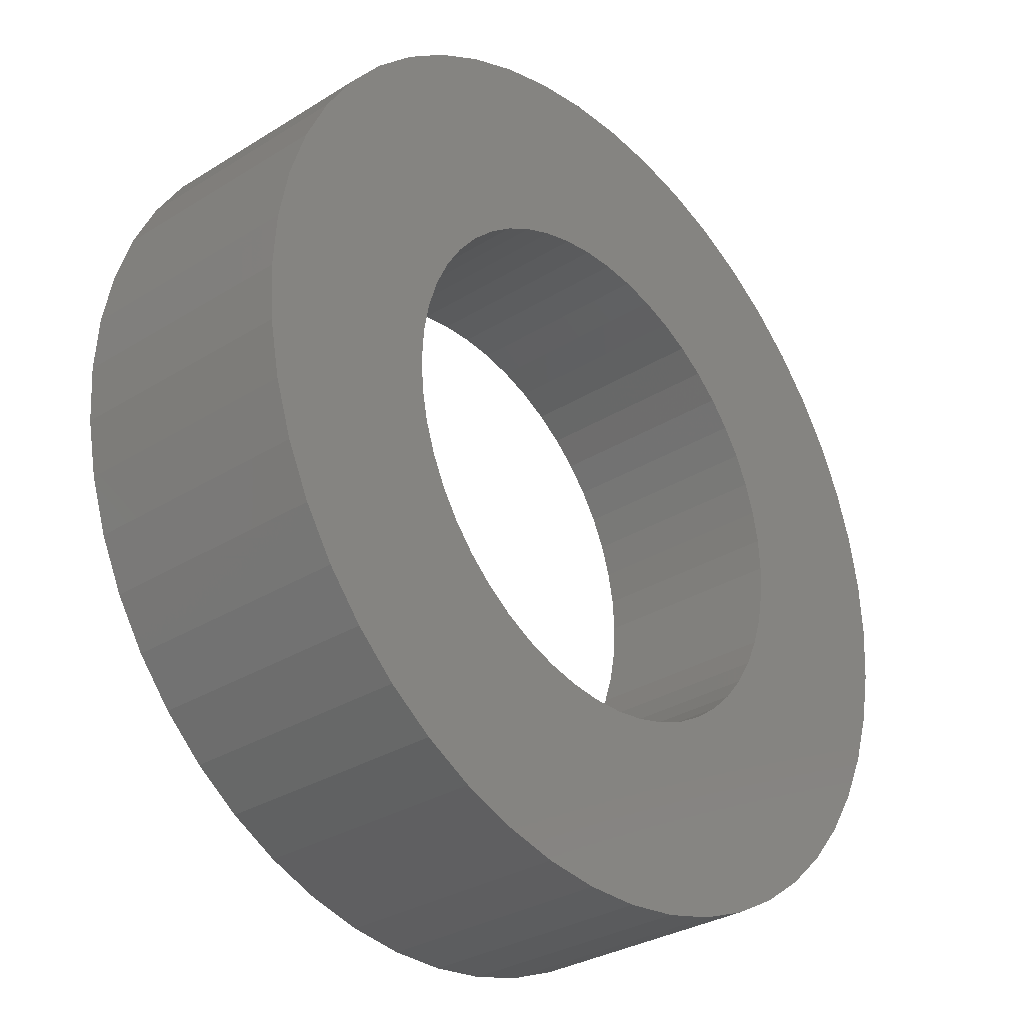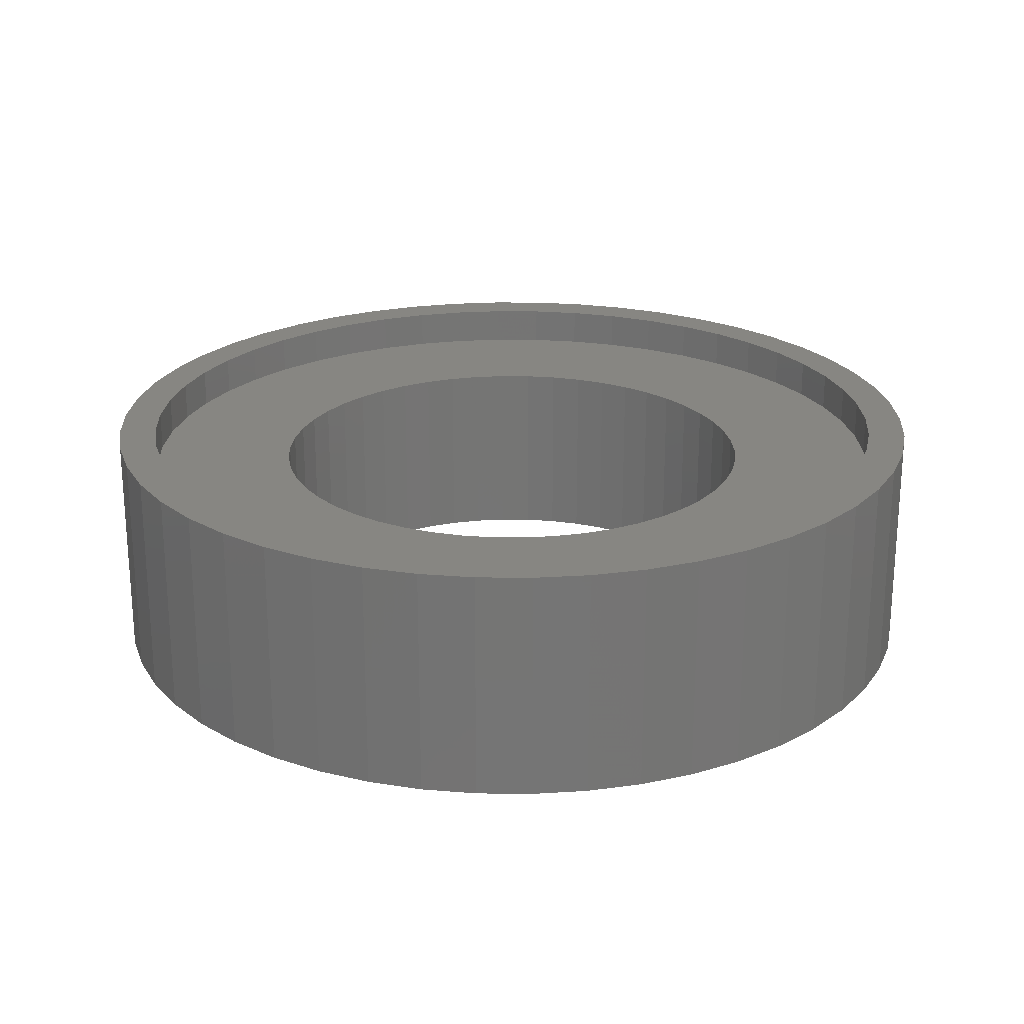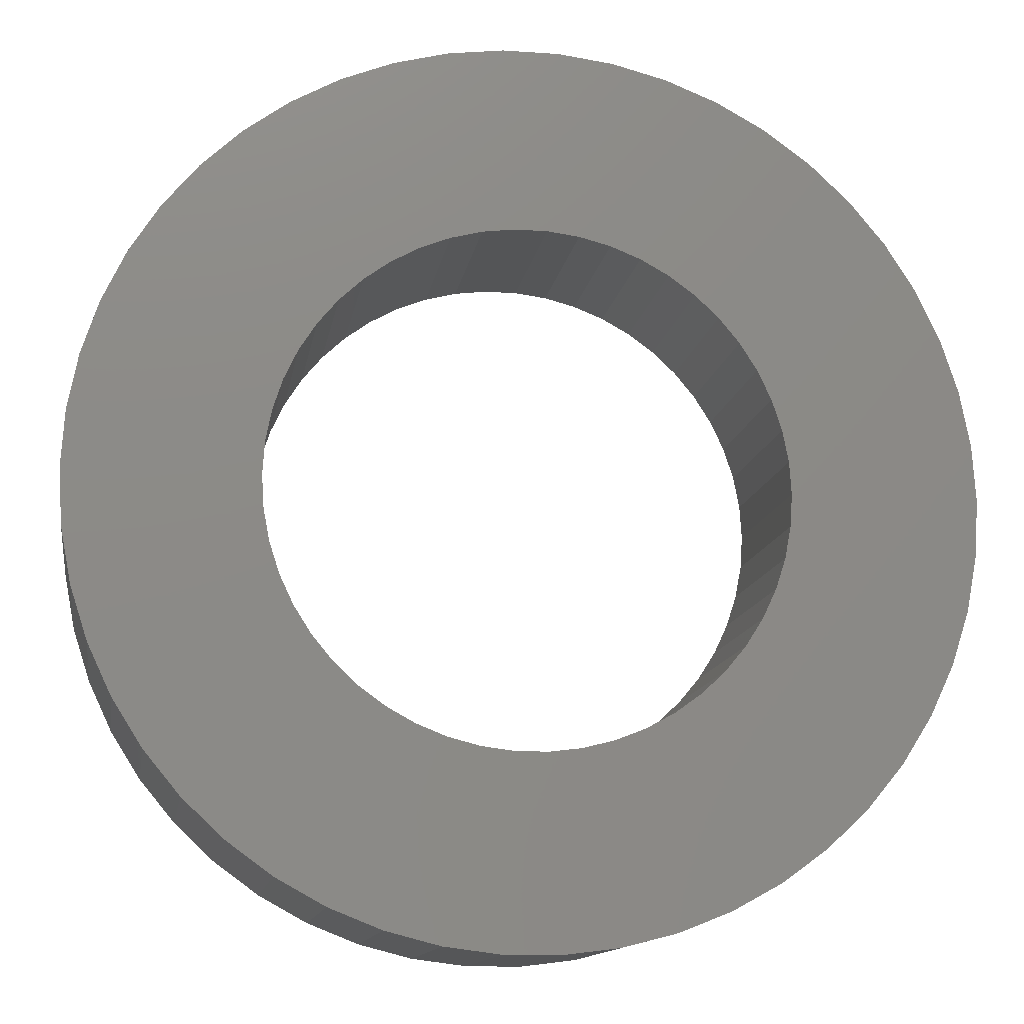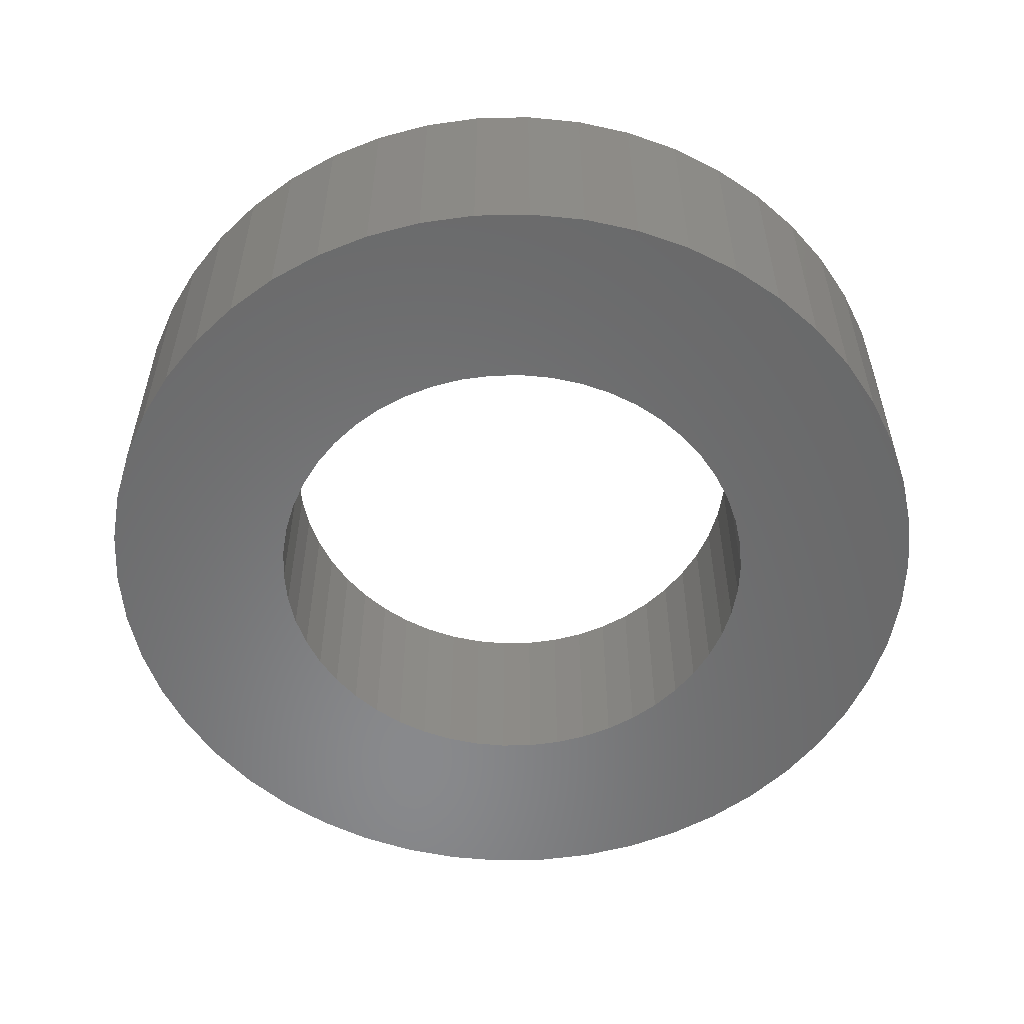
<metadata>
{"format":"stl","ext":"stl","renderer":"f3d","projection":"perspective","resolution":1024,"background":"white","views":[{"elev":-31.2,"azim":131.6,"up":"+Y"},{"elev":22.8,"azim":87.4,"up":"+Z"},{"elev":-13.0,"azim":171.0,"up":"+Y"},{"elev":-55.5,"azim":145.3,"up":"+Z"}]}
</metadata>
<code>
# stl→obj: 300 verts, 600 faces
v 13 0 -6
v 12.9 1.629 4
v 12.9 1.629 -6
v 13 0 4
v -13 0 4
v -12.9 1.629 -6
v -12.9 1.629 4
v -13 0 -6
v -0.8163 12.97 -6
v 0.8163 12.97 4
v -0.8163 12.97 4
v 0.8163 12.97 -6
v 0.8163 -12.97 -6
v -0.8163 -12.97 4
v 0.8163 -12.97 4
v -0.8163 -12.97 -6
v 9.477 -8.899 -6
v 10.52 -7.641 4
v 10.52 -7.641 -6
v 9.477 -8.899 4
v 8.287 10.02 -6
v 9.477 8.899 4
v 8.287 10.02 4
v 9.477 8.899 -6
v -9.477 8.899 -6
v -8.287 10.02 4
v -9.477 8.899 4
v -8.287 10.02 -6
v -5.535 11.76 -6
v -4.017 12.36 4
v -5.535 11.76 4
v -4.017 12.36 -6
v 12.09 4.786 -6
v 11.39 6.263 4
v 11.39 6.263 -6
v 12.09 4.786 4
v 4.017 12.36 -6
v 5.535 11.76 4
v 4.017 12.36 4
v 5.535 11.76 -6
v 6.966 10.98 4
v 6.966 10.98 -6
v -12.09 4.786 4
v -11.39 6.263 -6
v -11.39 6.263 4
v -12.09 4.786 -6
v -10.52 7.641 4
v -10.52 7.641 -6
v 20.5 0 6
v 22.5 0 6
v 22.32 2.82 6
v 20.34 2.569 6
v 21.79 5.596 6
v 22.32 -2.82 6
v 19.86 5.098 6
v 20.92 8.283 6
v 20.34 -2.569 6
v 21.79 -5.596 6
v 19.06 7.547 6
v 19.72 10.84 6
v 17.96 9.876 6
v 18.2 13.23 6
v 16.58 12.05 6
v 16.4 15.4 6
v 14.94 14.03 6
v 14.34 17.34 6
v 13.07 15.8 6
v 12.06 19 6
v 10.98 17.31 6
v 9.58 20.36 6
v 8.728 18.55 6
v 6.953 21.4 6
v 6.335 19.5 6
v 4.216 22.1 6
v 3.841 20.14 6
v 1.413 22.46 6
v 1.287 20.46 6
v -1.287 20.46 6
v -1.413 22.46 6
v -3.841 20.14 6
v -4.216 22.1 6
v -6.335 19.5 6
v -6.953 21.4 6
v -8.728 18.55 6
v -9.58 20.36 6
v -10.98 17.31 6
v -12.06 19 6
v -13.07 15.8 6
v -14.34 17.34 6
v -14.94 14.03 6
v -16.4 15.4 6
v -16.58 12.05 6
v -18.2 13.23 6
v -17.96 9.876 6
v -19.72 10.84 6
v -19.06 7.547 6
v -20.92 8.283 6
v -19.86 5.098 6
v -21.79 5.596 6
v -20.34 2.569 6
v 19.86 -5.098 6
v 20.92 -8.283 6
v 19.06 -7.547 6
v 19.72 -10.84 6
v 17.96 -9.876 6
v 18.2 -13.23 6
v 16.58 -12.05 6
v 16.4 -15.4 6
v 14.94 -14.03 6
v 14.34 -17.34 6
v 13.07 -15.8 6
v 12.06 -19 6
v 10.98 -17.31 6
v 9.58 -20.36 6
v 8.728 -18.55 6
v 6.953 -21.4 6
v 6.335 -19.5 6
v 4.216 -22.1 6
v 3.841 -20.14 6
v 1.413 -22.46 6
v 1.287 -20.46 6
v -1.287 -20.46 6
v -1.413 -22.46 6
v -3.841 -20.14 6
v -4.216 -22.1 6
v -6.335 -19.5 6
v -6.953 -21.4 6
v -8.728 -18.55 6
v -9.58 -20.36 6
v -10.98 -17.31 6
v -12.06 -19 6
v -13.07 -15.8 6
v -14.34 -17.34 6
v -14.94 -14.03 6
v -16.4 -15.4 6
v -16.58 -12.05 6
v -18.2 -13.23 6
v -17.96 -9.876 6
v -19.72 -10.84 6
v -19.06 -7.547 6
v -20.92 -8.283 6
v -19.86 -5.098 6
v -21.79 -5.596 6
v -20.34 -2.569 6
v -22.32 -2.82 6
v -20.5 0 6
v -22.32 2.82 6
v -22.5 0 6
v -2.436 12.77 4
v -2.436 12.77 -6
v 22.5 0 -6
v 22.32 -2.82 -6
v 12.9 -1.629 -6
v 21.79 -5.596 -6
v 22.32 2.82 -6
v 12.59 -3.233 -6
v 20.92 -8.283 -6
v 12.09 -4.786 -6
v 19.72 -10.84 -6
v 21.79 5.596 -6
v 11.39 -6.263 -6
v 18.2 -13.23 -6
v 12.59 3.233 -6
v 16.4 -15.4 -6
v 20.92 8.283 -6
v 14.34 -17.34 -6
v 19.72 10.84 -6
v 8.287 -10.02 -6
v 12.06 -19 -6
v 6.966 -10.98 -6
v 9.58 -20.36 -6
v 5.535 -11.76 -6
v 6.953 -21.4 -6
v 4.017 -12.36 -6
v 4.216 -22.1 -6
v 2.436 -12.77 -6
v 1.413 -22.46 -6
v -1.413 -22.46 -6
v -2.436 -12.77 -6
v -4.216 -22.1 -6
v -4.017 -12.36 -6
v -6.953 -21.4 -6
v -5.535 -11.76 -6
v -9.58 -20.36 -6
v -6.966 -10.98 -6
v -12.06 -19 -6
v -8.287 -10.02 -6
v -14.34 -17.34 -6
v -9.477 -8.899 -6
v -16.4 -15.4 -6
v -10.52 -7.641 -6
v -18.2 -13.23 -6
v -11.39 -6.263 -6
v -19.72 -10.84 -6
v -12.09 -4.786 -6
v 18.2 13.23 -6
v 10.52 7.641 -6
v 16.4 15.4 -6
v 14.34 17.34 -6
v 12.06 19 -6
v 9.58 20.36 -6
v 6.953 21.4 -6
v 4.216 22.1 -6
v 2.436 12.77 -6
v 1.413 22.46 -6
v -1.413 22.46 -6
v -4.216 22.1 -6
v -6.953 21.4 -6
v -9.58 20.36 -6
v -6.966 10.98 -6
v -12.06 19 -6
v -14.34 17.34 -6
v -16.4 15.4 -6
v -18.2 13.23 -6
v -19.72 10.84 -6
v -20.92 8.283 -6
v -12.59 3.233 -6
v -21.79 5.596 -6
v -22.32 2.82 -6
v -20.92 -8.283 -6
v -12.59 -3.233 -6
v -21.79 -5.596 -6
v -12.9 -1.629 -6
v -22.32 -2.82 -6
v -22.5 0 -6
v 2.436 -12.77 4
v 12.59 3.233 4
v 10.52 7.641 4
v 2.436 12.77 4
v -12.59 3.233 4
v -6.966 10.98 4
v 12.9 -1.629 4
v -11.39 -6.263 4
v -12.09 -4.786 4
v 5.535 -11.76 4
v 6.966 -10.98 4
v 12.59 -3.233 4
v 12.09 -4.786 4
v -12.59 -3.233 4
v -12.9 -1.629 4
v 8.287 -10.02 4
v 4.017 -12.36 4
v 11.39 -6.263 4
v -2.436 -12.77 4
v -5.535 -11.76 4
v -4.017 -12.36 4
v -9.477 -8.899 4
v -10.52 -7.641 4
v -8.287 -10.02 4
v -6.966 -10.98 4
v 20.5 0 4
v 20.34 2.569 4
v -20.34 2.569 4
v -20.5 0 4
v -1.287 20.46 4
v 1.287 20.46 4
v 1.287 -20.46 4
v -1.287 -20.46 4
v 13.07 15.8 4
v 14.94 14.03 4
v -14.94 14.03 4
v -13.07 15.8 4
v -8.728 18.55 4
v -6.335 19.5 4
v 19.06 7.547 4
v 17.96 9.876 4
v 19.86 5.098 4
v 6.335 19.5 4
v 8.728 18.55 4
v 3.841 20.14 4
v 10.98 17.31 4
v -17.96 9.876 4
v -19.06 7.547 4
v -16.58 12.05 4
v -10.98 17.31 4
v -3.841 20.14 4
v 20.34 -2.569 4
v 19.86 -5.098 4
v 16.58 12.05 4
v 19.06 -7.547 4
v 17.96 -9.876 4
v 16.58 -12.05 4
v 14.94 -14.03 4
v 13.07 -15.8 4
v 10.98 -17.31 4
v 8.728 -18.55 4
v 6.335 -19.5 4
v 3.841 -20.14 4
v -3.841 -20.14 4
v -6.335 -19.5 4
v -8.728 -18.55 4
v -10.98 -17.31 4
v -13.07 -15.8 4
v -14.94 -14.03 4
v -16.58 -12.05 4
v -17.96 -9.876 4
v -19.06 -7.547 4
v -19.86 -5.098 4
v -20.34 -2.569 4
v -19.86 5.098 4
f 1 2 3
f 2 1 4
f 5 6 7
f 6 5 8
f 9 10 11
f 10 9 12
f 13 14 15
f 14 13 16
f 17 18 19
f 18 17 20
f 21 22 23
f 22 21 24
f 25 26 27
f 26 25 28
f 29 30 31
f 30 29 32
f 33 34 35
f 34 33 36
f 37 38 39
f 38 37 40
f 40 41 38
f 41 40 42
f 43 44 45
f 44 43 46
f 47 25 27
f 25 47 48
f 49 50 51
f 52 51 53
f 50 49 54
f 55 53 56
f 57 54 49
f 54 57 58
f 51 52 49
f 53 55 52
f 59 56 60
f 56 59 55
f 61 60 62
f 60 61 59
f 62 63 61
f 64 63 62
f 64 65 63
f 66 65 64
f 66 67 65
f 68 67 66
f 68 69 67
f 70 69 68
f 70 71 69
f 72 71 70
f 72 73 71
f 74 73 72
f 74 75 73
f 76 75 74
f 76 77 75
f 76 78 77
f 79 78 76
f 79 80 78
f 81 80 79
f 81 82 80
f 83 82 81
f 83 84 82
f 85 84 83
f 85 86 84
f 87 86 85
f 87 88 86
f 89 88 87
f 89 90 88
f 91 90 89
f 91 92 90
f 93 92 91
f 92 93 94
f 95 94 93
f 94 95 96
f 97 96 95
f 96 97 98
f 98 99 100
f 99 98 97
f 101 58 57
f 58 101 102
f 103 102 101
f 102 103 104
f 105 104 103
f 104 105 106
f 107 106 105
f 107 108 106
f 109 108 107
f 109 110 108
f 111 110 109
f 111 112 110
f 113 112 111
f 113 114 112
f 115 114 113
f 115 116 114
f 117 116 115
f 117 118 116
f 119 118 117
f 119 120 118
f 121 120 119
f 122 120 121
f 122 123 120
f 124 123 122
f 124 125 123
f 126 125 124
f 126 127 125
f 128 127 126
f 128 129 127
f 130 129 128
f 130 131 129
f 132 131 130
f 132 133 131
f 134 133 132
f 134 135 133
f 136 135 134
f 137 136 138
f 136 137 135
f 139 138 140
f 138 139 137
f 141 140 142
f 143 142 144
f 140 141 139
f 145 144 146
f 147 100 99
f 100 147 146
f 142 143 141
f 148 146 147
f 144 145 143
f 146 148 145
f 32 149 30
f 149 32 150
f 1 151 152
f 153 152 154
f 151 1 155
f 156 154 157
f 3 155 1
f 158 157 159
f 155 3 160
f 161 159 162
f 163 160 3
f 19 162 164
f 160 163 165
f 17 164 166
f 33 165 163
f 165 33 167
f 152 153 1
f 154 156 153
f 157 158 156
f 168 166 169
f 159 161 158
f 162 19 161
f 170 169 171
f 164 17 19
f 166 168 17
f 169 170 168
f 172 171 173
f 171 172 170
f 174 173 175
f 173 174 172
f 175 176 174
f 177 176 175
f 177 13 176
f 177 16 13
f 178 16 177
f 178 179 16
f 180 179 178
f 179 180 181
f 182 181 180
f 181 182 183
f 184 183 182
f 183 184 185
f 186 185 184
f 185 186 187
f 188 187 186
f 187 188 189
f 190 189 188
f 189 190 191
f 192 191 190
f 191 192 193
f 194 193 192
f 193 194 195
f 35 167 33
f 167 35 196
f 197 196 35
f 196 197 198
f 24 198 197
f 198 24 199
f 21 199 24
f 199 21 200
f 42 200 21
f 200 42 201
f 40 201 42
f 201 40 202
f 37 202 40
f 202 37 203
f 204 203 37
f 204 205 203
f 12 205 204
f 9 205 12
f 9 206 205
f 150 206 9
f 207 150 32
f 150 207 206
f 208 32 29
f 32 208 207
f 209 29 210
f 211 210 28
f 212 28 25
f 29 209 208
f 213 25 48
f 214 48 44
f 210 211 209
f 215 44 46
f 216 46 217
f 218 217 6
f 219 6 8
f 220 195 194
f 28 212 211
f 195 220 221
f 25 213 212
f 222 221 220
f 48 214 213
f 221 222 223
f 44 215 214
f 224 223 222
f 46 216 215
f 223 224 8
f 217 218 216
f 225 8 224
f 6 219 218
f 8 225 219
f 176 15 226
f 15 176 13
f 163 36 33
f 36 163 227
f 3 227 163
f 227 3 2
f 197 22 24
f 22 197 228
f 35 228 197
f 228 35 34
f 204 39 229
f 39 204 37
f 12 229 10
f 229 12 204
f 42 23 41
f 23 42 21
f 45 48 47
f 48 45 44
f 230 46 43
f 46 230 217
f 7 217 230
f 217 7 6
f 210 31 231
f 31 210 29
f 28 231 26
f 231 28 210
f 150 11 149
f 11 150 9
f 153 4 1
f 4 153 232
f 233 195 234
f 195 233 193
f 170 235 236
f 235 170 172
f 158 237 156
f 237 158 238
f 239 223 240
f 223 239 221
f 240 8 5
f 8 240 223
f 234 221 239
f 221 234 195
f 17 241 20
f 241 17 168
f 172 242 235
f 242 172 174
f 174 226 242
f 226 174 176
f 19 243 161
f 243 19 18
f 156 232 153
f 232 156 237
f 16 244 14
f 244 16 179
f 181 245 246
f 245 181 183
f 179 246 244
f 246 179 181
f 247 191 248
f 191 247 189
f 187 247 249
f 247 187 189
f 168 236 241
f 236 168 170
f 161 238 158
f 238 161 243
f 248 193 233
f 193 248 191
f 183 250 245
f 250 183 185
f 185 249 250
f 249 185 187
f 251 52 252
f 52 251 49
f 146 253 100
f 253 146 254
f 255 77 78
f 77 255 256
f 257 122 121
f 122 257 258
f 259 65 67
f 65 259 260
f 261 88 90
f 88 261 262
f 263 82 84
f 82 263 264
f 265 61 266
f 61 265 59
f 252 55 267
f 55 252 52
f 268 71 73
f 71 268 269
f 270 73 75
f 73 270 268
f 269 69 71
f 69 269 271
f 96 272 94
f 272 96 273
f 94 274 92
f 274 94 272
f 262 86 88
f 86 262 275
f 276 78 80
f 78 276 255
f 4 251 252
f 2 252 267
f 251 4 277
f 227 267 265
f 232 277 4
f 36 265 266
f 277 232 278
f 34 266 279
f 237 278 232
f 228 279 260
f 278 237 280
f 22 260 259
f 238 280 237
f 280 238 281
f 252 2 4
f 267 227 2
f 265 36 227
f 266 34 36
f 23 259 271
f 279 228 34
f 260 22 228
f 41 271 269
f 259 23 22
f 271 41 23
f 38 269 268
f 269 38 41
f 268 39 38
f 270 39 268
f 270 229 39
f 256 229 270
f 256 10 229
f 256 11 10
f 255 11 256
f 255 149 11
f 276 149 255
f 276 30 149
f 264 30 276
f 30 264 31
f 263 31 264
f 31 263 231
f 275 231 263
f 231 275 26
f 262 26 275
f 26 262 27
f 261 27 262
f 27 261 47
f 274 47 261
f 47 274 45
f 45 272 43
f 272 45 274
f 243 281 238
f 281 243 282
f 18 282 243
f 282 18 283
f 20 283 18
f 283 20 284
f 241 284 20
f 284 241 285
f 236 285 241
f 285 236 286
f 235 286 236
f 286 235 287
f 242 287 235
f 242 288 287
f 226 288 242
f 226 257 288
f 15 257 226
f 14 257 15
f 14 258 257
f 244 258 14
f 244 289 258
f 246 289 244
f 290 246 245
f 246 290 289
f 291 245 250
f 292 250 249
f 245 291 290
f 293 249 247
f 294 247 248
f 250 292 291
f 295 248 233
f 296 233 234
f 297 234 239
f 298 239 240
f 249 293 292
f 299 240 5
f 273 43 272
f 43 273 230
f 247 294 293
f 300 230 273
f 248 295 294
f 230 300 7
f 233 296 295
f 253 7 300
f 234 297 296
f 7 253 5
f 239 298 297
f 254 5 253
f 240 299 298
f 5 254 299
f 288 121 119
f 121 288 257
f 267 59 265
f 59 267 55
f 279 65 260
f 65 279 63
f 266 63 279
f 63 266 61
f 256 75 77
f 75 256 270
f 271 67 69
f 67 271 259
f 100 300 98
f 300 100 253
f 275 84 86
f 84 275 263
f 264 80 82
f 80 264 276
f 277 49 251
f 49 277 57
f 136 296 138
f 296 136 295
f 138 297 140
f 297 138 296
f 144 254 146
f 254 144 299
f 284 113 111
f 113 284 285
f 286 117 115
f 117 286 287
f 92 261 90
f 261 92 274
f 98 273 96
f 273 98 300
f 280 101 278
f 101 280 103
f 278 57 277
f 57 278 101
f 283 107 282
f 107 283 109
f 281 103 280
f 103 281 105
f 290 128 126
f 128 290 291
f 142 299 144
f 299 142 298
f 140 298 142
f 298 140 297
f 283 111 109
f 111 283 284
f 285 115 113
f 115 285 286
f 287 119 117
f 119 287 288
f 282 105 281
f 105 282 107
f 258 124 122
f 124 258 289
f 293 134 132
f 134 293 294
f 289 126 124
f 126 289 290
f 134 295 136
f 295 134 294
f 291 130 128
f 130 291 292
f 292 132 130
f 132 292 293
f 50 155 51
f 155 50 151
f 225 147 219
f 147 225 148
f 205 79 76
f 79 205 206
f 178 120 123
f 120 178 177
f 198 66 64
f 66 198 199
f 212 91 89
f 91 212 213
f 208 85 83
f 85 208 209
f 106 159 104
f 159 106 162
f 56 167 60
f 167 56 165
f 201 72 70
f 72 201 202
f 200 70 68
f 70 200 201
f 216 95 215
f 95 216 97
f 207 83 81
f 83 207 208
f 177 118 120
f 118 177 175
f 53 165 56
f 165 53 160
f 51 160 53
f 160 51 155
f 62 198 64
f 198 62 196
f 60 196 62
f 196 60 167
f 202 74 72
f 74 202 203
f 203 76 74
f 76 203 205
f 199 68 66
f 68 199 200
f 215 93 214
f 93 215 95
f 214 91 213
f 91 214 93
f 218 97 216
f 97 218 99
f 219 99 218
f 99 219 147
f 209 87 85
f 87 209 211
f 211 89 87
f 89 211 212
f 206 81 79
f 81 206 207
f 54 151 50
f 151 54 152
f 166 108 110
f 108 166 164
f 104 157 102
f 157 104 159
f 224 148 225
f 148 224 145
f 102 154 58
f 154 102 157
f 108 162 106
f 162 108 164
f 190 133 135
f 133 190 188
f 192 139 194
f 139 192 137
f 173 114 116
f 114 173 171
f 175 116 118
f 116 175 173
f 58 152 54
f 152 58 154
f 169 110 112
f 110 169 166
f 171 112 114
f 112 171 169
f 180 123 125
f 123 180 178
f 184 127 129
f 127 184 182
f 182 125 127
f 125 182 180
f 194 141 220
f 141 194 139
f 220 143 222
f 143 220 141
f 222 145 224
f 145 222 143
f 188 131 133
f 131 188 186
f 190 137 192
f 137 190 135
f 186 129 131
f 129 186 184

</code>
